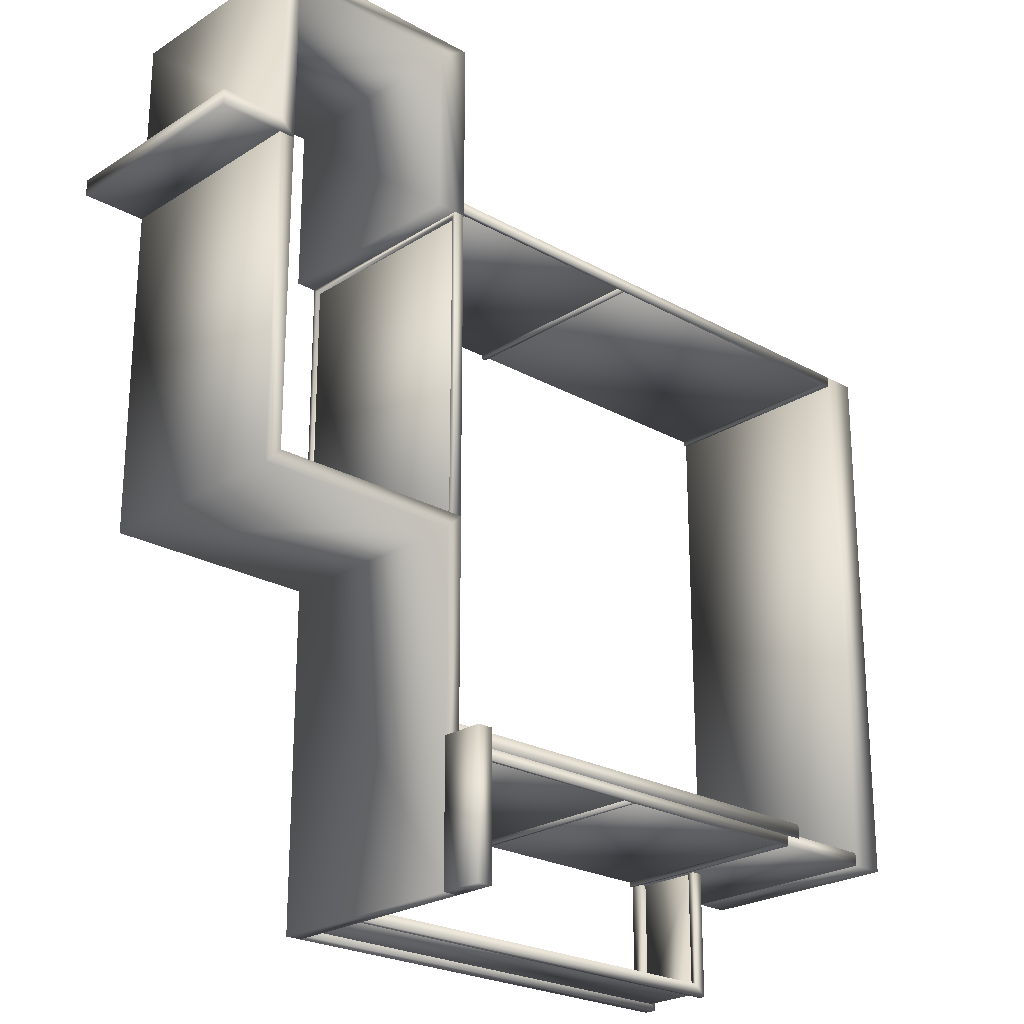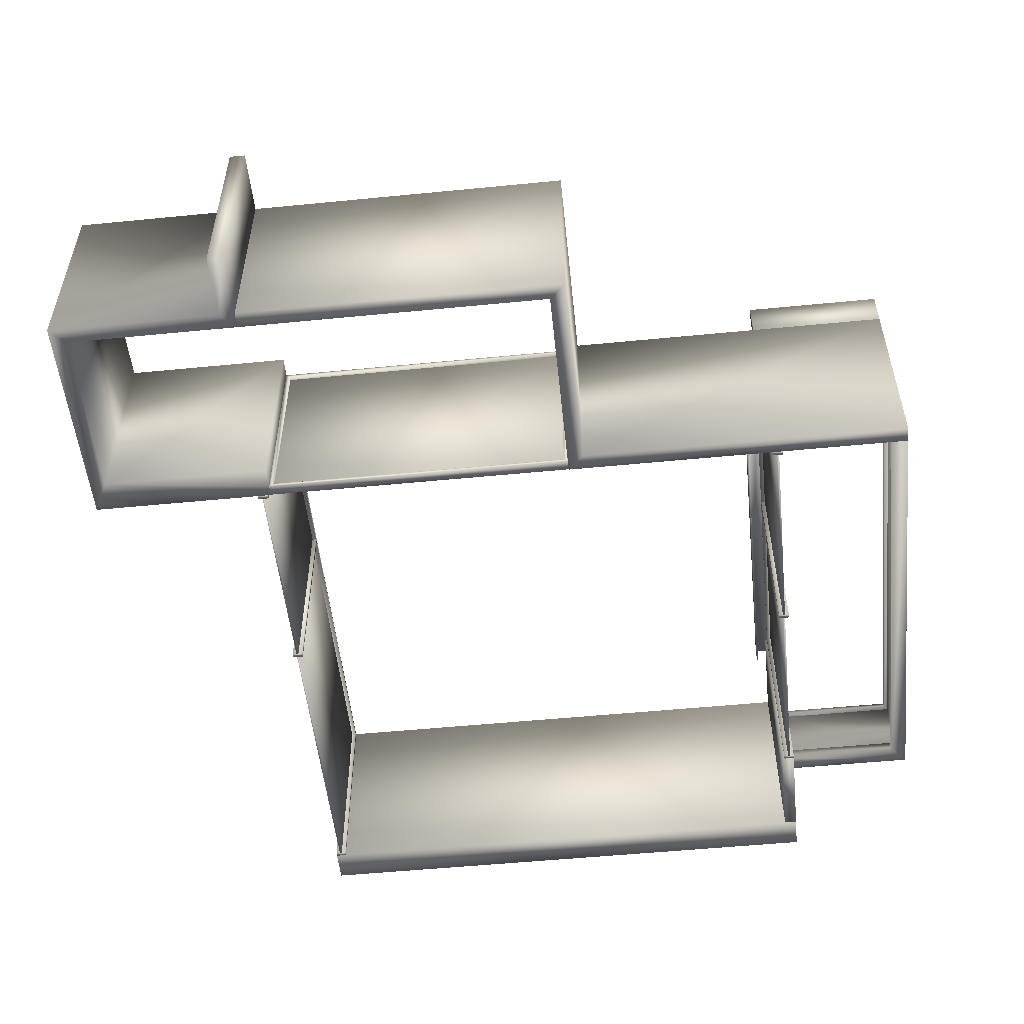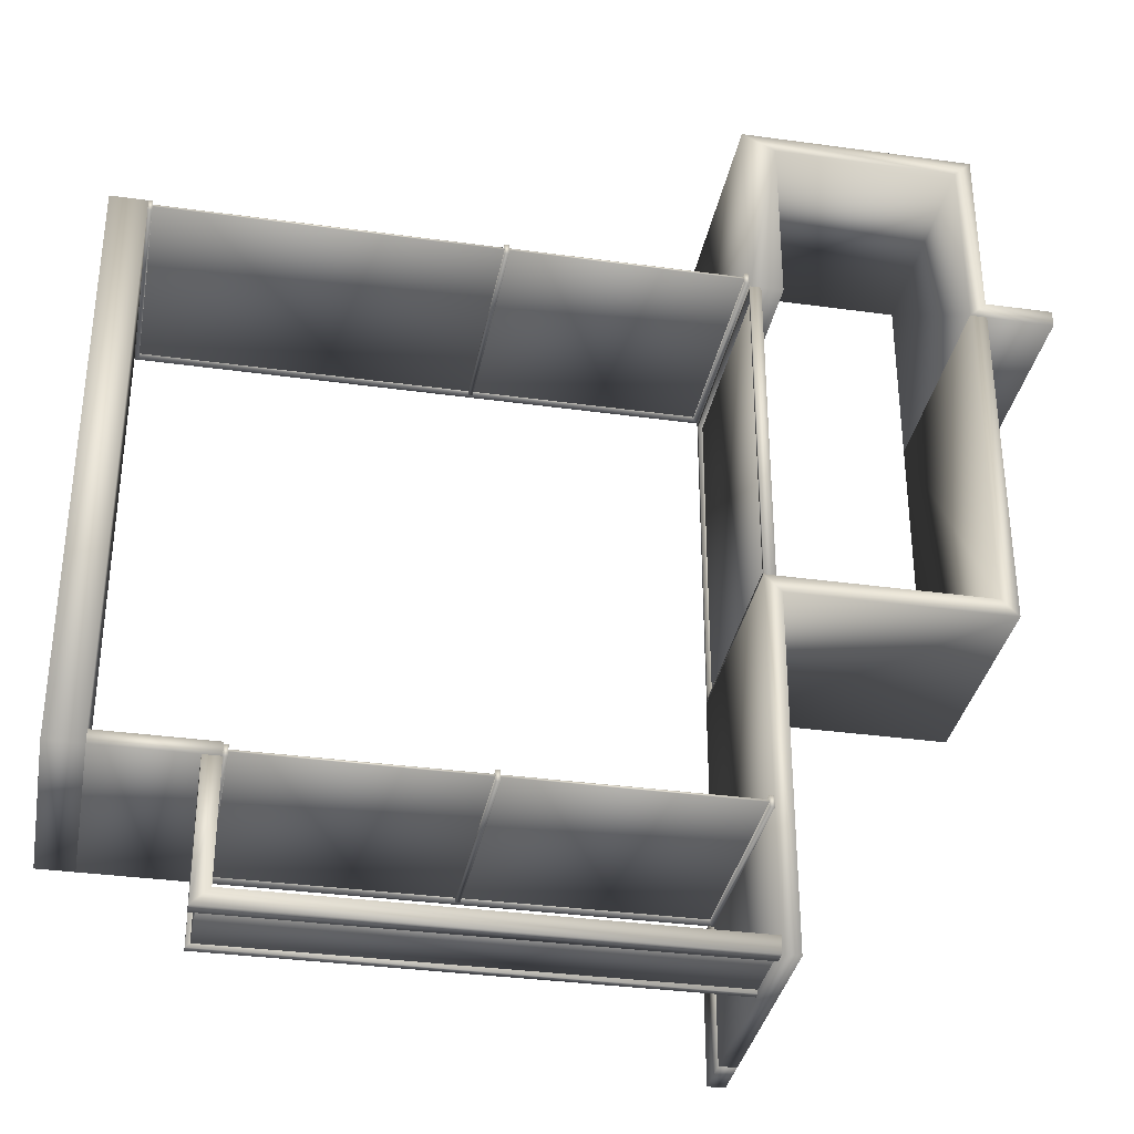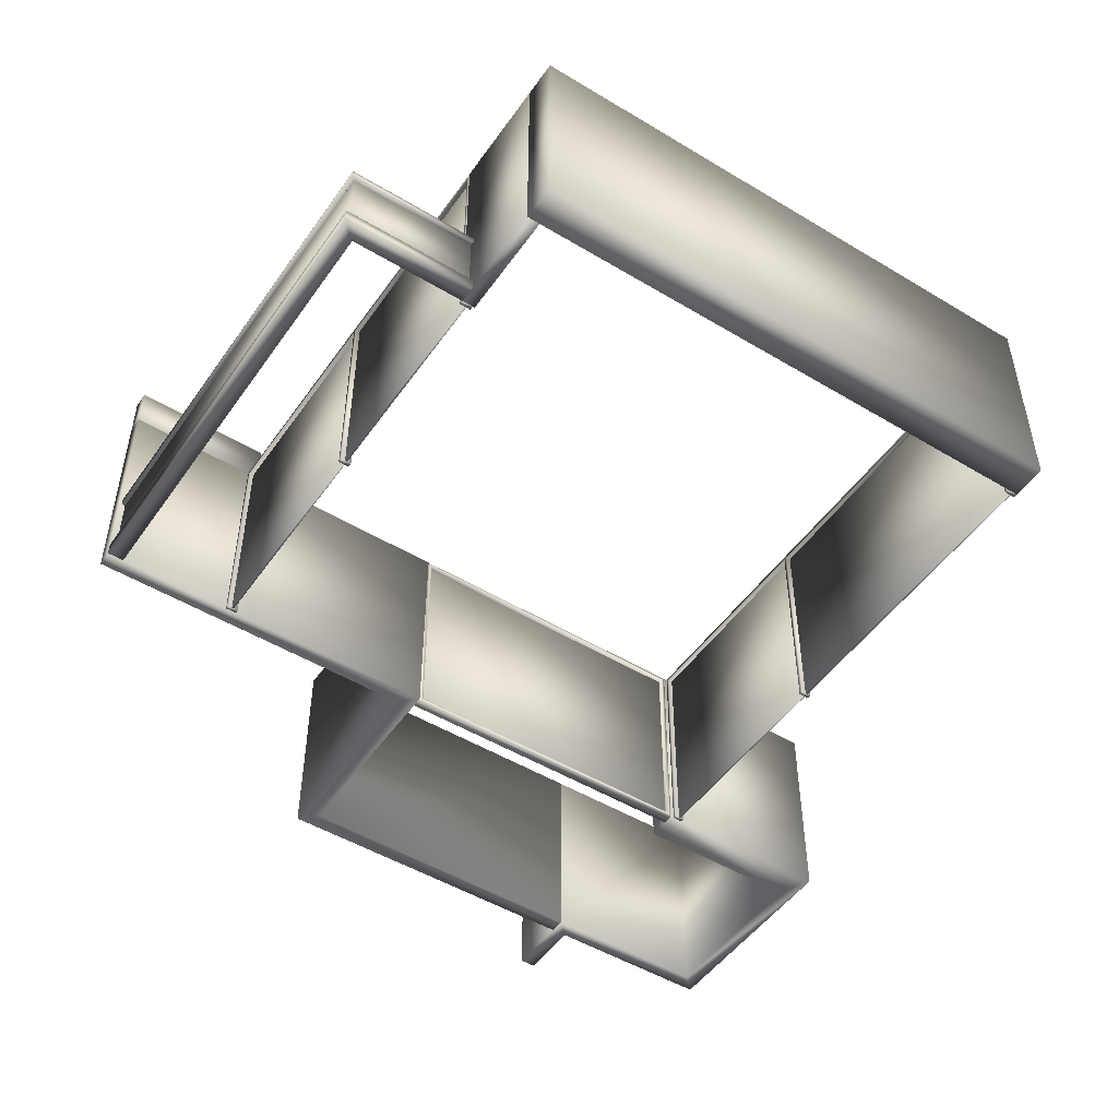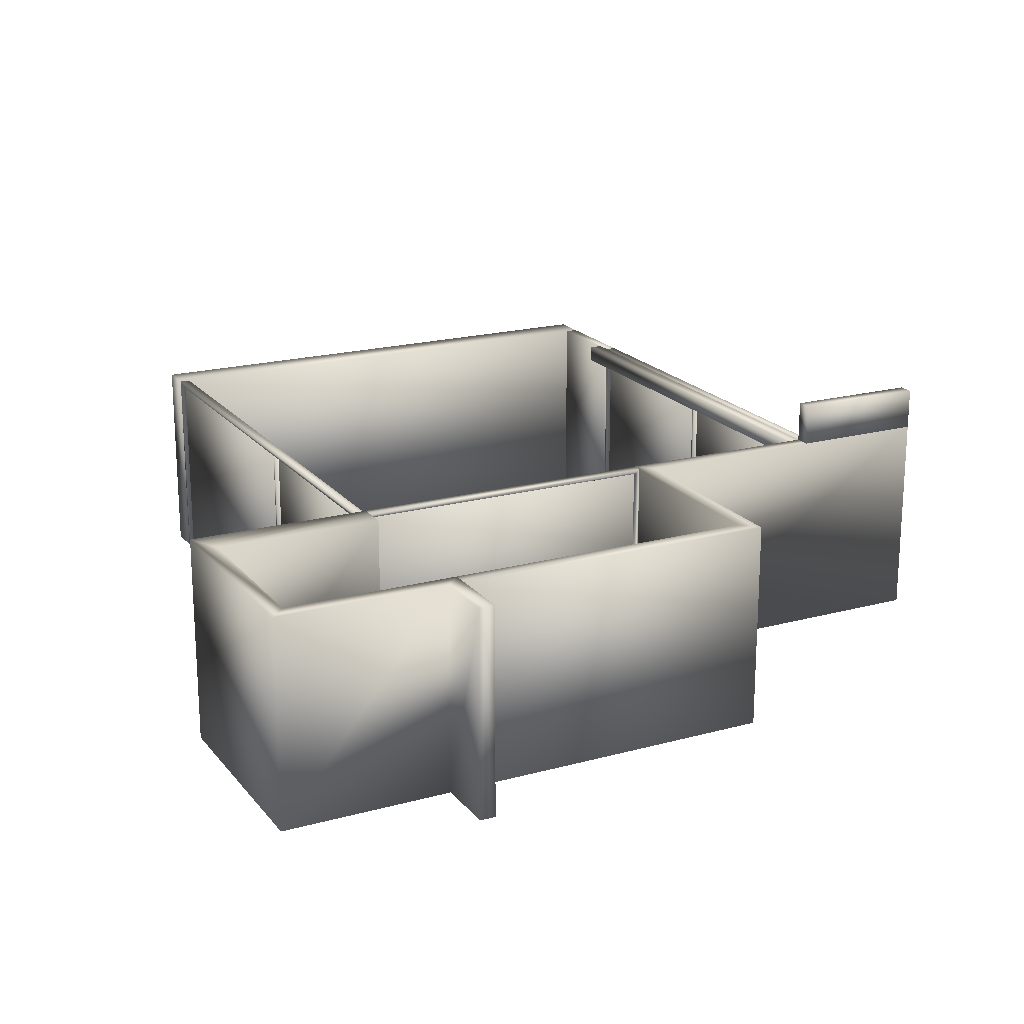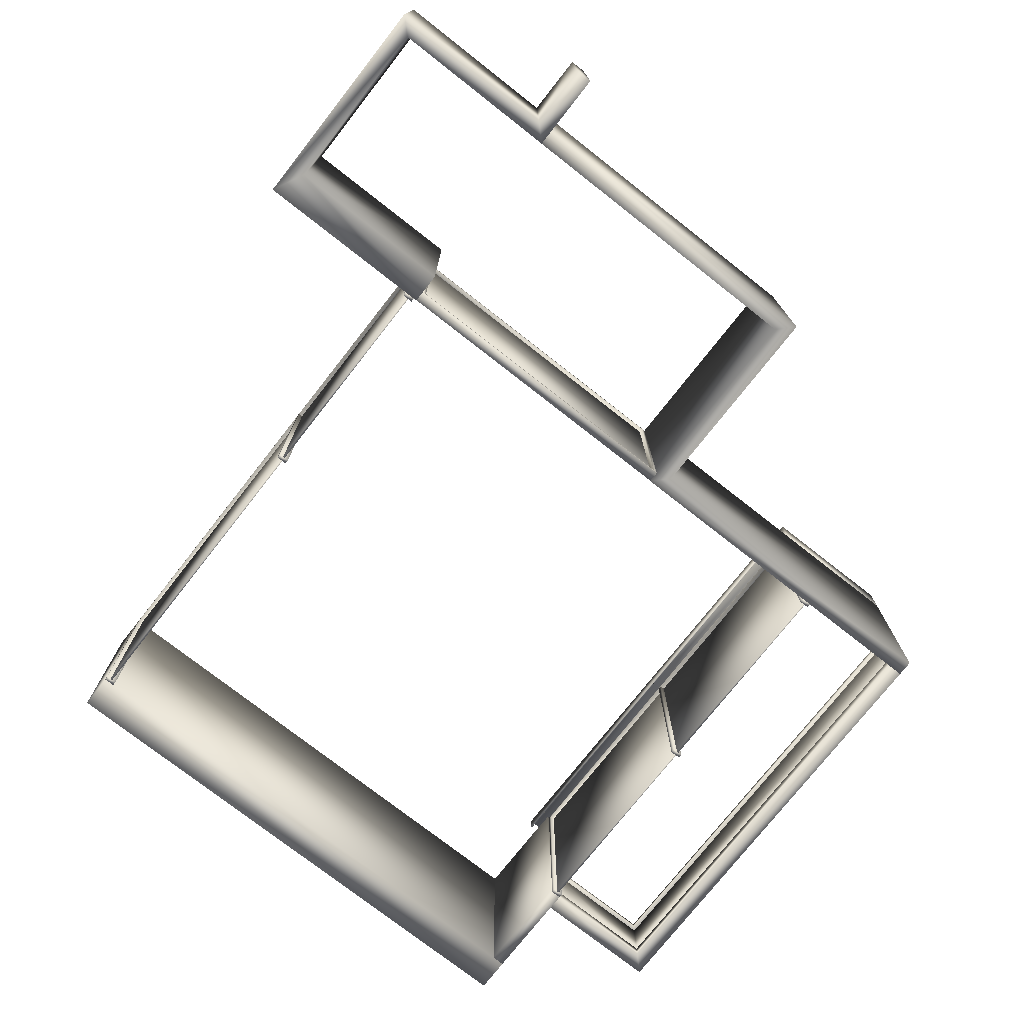
<metadata>
{"format":"obj","ext":"obj","renderer":"f3d","projection":"perspective","resolution":1024,"background":"white","views":[{"elev":-23.7,"azim":136.7,"up":"+Z"},{"elev":-53.2,"azim":96.0,"up":"+Y"},{"elev":-34.2,"azim":-10.6,"up":"+Z"},{"elev":-49.4,"azim":-123.7,"up":"+Y"},{"elev":19.5,"azim":63.0,"up":"+Y"},{"elev":-75.5,"azim":51.9,"up":"+Y"}]}
</metadata>
<code>
v  123.6 91.4 -30.9
v  123.6 91.4 -228.9
v  123.6 -28.6 -228.9
v  123.6 -28.6 -30.9
v  240.6 91.4 -30.9
v  240.6 -28.6 -30.9
v  240.6 91.4 144.6
v  240.6 -28.6 144.6
v  249.6 91.4 144.6
v  249.6 -28.6 144.6
v  249.6 91.4 -39.9
v  249.6 -28.6 -39.9
v  132.6 91.4 -39.9
v  132.6 -28.6 -39.9
v  132.6 91.4 -228.9
v  132.6 -28.6 -228.9
o Line001
g Line001
f 1 2 3
f 3 4 1
f 5 1 4
f 4 6 5
f 7 5 6
f 6 8 7
f 9 7 8
f 8 10 9
f 11 9 10
f 10 12 11
f 13 11 12
f 12 14 13
f 15 13 14
f 14 16 15
f 2 15 16
f 16 3 2
f 10 8 6
f 12 10 6
f 14 12 6
f 14 6 4
f 16 14 4
f 16 4 3
f 15 2 1
f 5 7 9
f 5 9 11
f 5 11 13
f 1 5 13
f 15 1 13
v  -200.4 91.4 -156.5
v  -181 91.4 -156.5
v  -181 -28.6 -156.5
v  -200.4 -28.6 -156.5
v  -200.4 91.4 154
v  -200.4 -28.6 154
v  -181 91.4 154
v  -181 -28.6 154
o Rectangle001
g Rectangle001
f 17 18 19
f 19 20 17
f 21 17 20
f 20 22 21
f 23 21 22
f 22 24 23
f 18 23 24
f 24 19 18
f 22 20 19
f 19 24 22
f 18 17 21
f 21 23 18
v  240.6 91.4 144.6
v  285.6 91.4 144.6
v  285.6 -28.6 144.6
v  240.6 -28.6 144.6
v  240.6 91.4 242.1
v  240.6 -28.6 242.1
v  141.6 91.4 242.1
v  141.6 -28.6 242.1
v  141.6 91.4 146.1
v  141.6 -28.6 146.1
v  129.9 91.4 146.1
v  129.9 -28.6 146.1
v  123.6 91.4 146.1
v  123.6 -28.6 146.1
v  123.6 91.4 251.1
v  123.6 -28.6 251.1
v  249.6 91.4 251.1
v  249.6 -28.6 251.1
v  249.6 91.4 153.6
v  249.6 -28.6 153.6
v  285.6 91.4 153.6
v  285.6 -28.6 153.6
o Line002
g Line002
f 25 26 27
f 27 28 25
f 29 25 28
f 28 30 29
f 31 29 30
f 30 32 31
f 33 31 32
f 32 34 33
f 35 33 34
f 34 36 35
f 37 35 36
f 36 38 37
f 39 37 38
f 38 40 39
f 41 39 40
f 40 42 41
f 43 41 42
f 42 44 43
f 45 43 44
f 44 46 45
f 26 45 46
f 46 27 26
f 36 34 32
f 38 36 32
f 40 38 32
f 40 32 30
f 42 40 30
f 44 42 30
f 44 30 28
f 44 28 27
f 44 27 46
f 43 45 26
f 43 26 25
f 43 25 29
f 31 33 35
f 31 35 37
f 31 37 39
f 29 31 39
f 29 39 41
f 43 29 41
v  126.2 89.15 -28.66
v  126.2 89.15 143.9
v  127.4 89.15 143.9
v  127.4 89.15 -28.66
v  126.2 -26.36 -28.66
v  127.4 -26.36 -28.66
v  126.2 -26.36 143.9
v  127.4 -26.36 143.9
o Rectangle003
g Rectangle003
f 47 48 49
f 49 50 47
f 51 47 50
f 50 52 51
f 53 51 52
f 52 54 53
f 48 53 54
f 54 49 48
f 52 50 49
f 49 54 52
f 48 47 51
f 51 53 48
v  -120.1 89.11 -150.5
v  -120.1 -28.6 -150.5
v  -120.1 -28.6 -156.5
v  -120.1 89.11 -156.5
v  121.3 89.11 -150.5
v  121.3 89.11 -156.5
v  121.3 -28.6 -150.5
v  121.3 -28.6 -156.5
v  123.6 -28.6 -150.5
v  123.6 -28.6 -156.5
v  123.6 91.4 -150.5
v  123.6 91.4 -156.5
v  -122.4 91.4 -150.5
v  -122.4 91.4 -156.5
v  -122.4 -28.6 -150.5
v  -122.4 -28.6 -156.5
v  -2.782 -28.6 -150.5
v  -2.782 89.11 -150.5
v  -2.782 89.11 -156.5
v  -2.782 -28.6 -156.5
v  -0.4232 -28.6 -150.5
v  -0.4232 -28.6 -156.5
v  -0.4231 89.11 -150.5
v  -0.4231 89.11 -156.5
o Rectangle005
g Rectangle005
f 55 56 57
f 57 58 55
f 59 55 58
f 58 60 59
f 61 59 60
f 60 62 61
f 63 61 62
f 62 64 63
f 65 63 64
f 64 66 65
f 67 65 66
f 66 68 67
f 69 67 68
f 68 70 69
f 56 69 70
f 70 57 56
f 71 72 73
f 73 74 71
f 75 71 74
f 74 76 75
f 77 75 76
f 76 78 77
f 72 77 78
f 78 73 72
f 64 62 60
f 66 64 60
f 66 60 58
f 68 66 58
f 68 58 57
f 68 57 70
f 76 74 73
f 73 78 76
f 67 69 56
f 67 56 55
f 59 61 63
f 59 63 65
f 55 59 65
f 67 55 65
f 72 71 75
f 75 77 72
v  -0.4232 89.11 -152.9
v  121.3 89.11 -152.9
v  121.3 89.11 -154.1
v  -0.4232 89.11 -154.1
v  -0.4232 -28.6 -152.9
v  -0.4232 -28.6 -154.1
v  121.3 -28.6 -152.9
v  121.3 -28.6 -154.1
o Rectangle006
g Rectangle006
f 79 80 81
f 81 82 79
f 83 79 82
f 82 84 83
f 85 83 84
f 84 86 85
f 80 85 86
f 86 81 80
f 84 82 81
f 81 86 84
f 80 79 83
f 83 85 80
v  -120.1 89.11 -152.9
v  -2.782 89.11 -152.9
v  -2.782 89.11 -154.1
v  -120.1 89.11 -154.1
v  -120.1 -28.6 -152.9
v  -120.1 -28.6 -154.1
v  -2.782 -28.6 -152.9
v  -2.782 -28.6 -154.1
o Rectangle007
g Rectangle007
f 87 88 89
f 89 90 87
f 91 87 90
f 90 92 91
f 93 91 92
f 92 94 93
f 88 93 94
f 94 89 88
f 92 90 89
f 89 94 92
f 88 87 91
f 91 93 88
v  -0.4232 89.11 151.6
v  121.3 89.11 151.6
v  121.3 89.11 150.4
v  -0.4232 89.11 150.4
v  -0.4232 -28.6 151.6
v  -0.4232 -28.6 150.4
v  121.3 -28.6 151.6
v  121.3 -28.6 150.4
o Rectangle008
g Rectangle008
f 95 96 97
f 97 98 95
f 99 95 98
f 98 100 99
f 101 99 100
f 100 102 101
f 96 101 102
f 102 97 96
f 100 98 97
f 97 102 100
f 96 95 99
f 99 101 96
v  -178.7 89.11 151.6
v  -2.782 89.11 151.6
v  -2.782 89.11 150.4
v  -178.7 89.11 150.4
v  -178.7 -28.6 151.6
v  -178.7 -28.6 150.4
v  -2.782 -28.6 151.6
v  -2.782 -28.6 150.4
o Rectangle009
g Rectangle009
f 103 104 105
f 105 106 103
f 107 103 106
f 106 108 107
f 109 107 108
f 108 110 109
f 104 109 110
f 110 105 104
f 108 106 105
f 105 110 108
f 104 103 107
f 107 109 104
v  -178.7 89.11 154
v  -178.7 -28.6 154
v  -178.7 -28.6 148
v  -178.7 89.11 148
v  121.3 89.11 154
v  121.3 89.11 148
v  121.3 -28.6 154
v  121.3 -28.6 148
v  123.6 -28.6 154
v  123.6 -28.6 148
v  123.6 91.4 154
v  123.6 91.4 148
v  -181 91.4 154
v  -181 91.4 148
v  -181 -28.6 154
v  -181 -28.6 148
v  -2.782 -28.6 154
v  -2.782 89.11 154
v  -2.782 89.11 148
v  -2.782 -28.6 148
v  -0.4232 -28.6 154
v  -0.4232 -28.6 148
v  -0.4231 89.11 154
v  -0.4231 89.11 148
o Rectangle010
g Rectangle010
f 111 112 113
f 113 114 111
f 115 111 114
f 114 116 115
f 117 115 116
f 116 118 117
f 119 117 118
f 118 120 119
f 121 119 120
f 120 122 121
f 123 121 122
f 122 124 123
f 125 123 124
f 124 126 125
f 112 125 126
f 126 113 112
f 127 128 129
f 129 130 127
f 131 127 130
f 130 132 131
f 133 131 132
f 132 134 133
f 128 133 134
f 134 129 128
f 120 118 116
f 122 120 116
f 122 116 114
f 124 122 114
f 124 114 113
f 124 113 126
f 132 130 129
f 129 134 132
f 123 125 112
f 123 112 111
f 115 117 119
f 115 119 121
f 111 115 121
f 123 111 121
f 128 127 131
f 131 133 128
v  123.6 115.4 -228.9
v  132.6 115.4 -228.9
v  132.6 91.4 -228.9
v  123.6 91.4 -228.9
v  123.6 115.4 -150.5
v  123.6 91.4 -150.5
v  132.6 115.4 -150.5
v  132.6 91.4 -150.5
o Rectangle031
g Rectangle031
f 135 136 137
f 137 138 135
f 139 135 138
f 138 140 139
f 141 139 140
f 140 142 141
f 136 141 142
f 142 137 136
f 140 138 137
f 137 142 140
f 136 135 139
f 139 141 136
v  -181 91.4 -149.3
v  -122.4 91.4 -149.3
v  -122.4 91.4 -156.5
v  -181 91.4 -156.5
v  -181 -28.6 -149.3
v  -181 -28.6 -156.5
v  -122.4 -28.6 -149.3
v  -122.4 -28.6 -156.5
o Rectangle032
g Rectangle032
f 143 144 145
f 145 146 143
f 147 143 146
f 146 148 147
f 149 147 148
f 148 150 149
f 144 149 150
f 150 145 144
f 148 146 145
f 145 150 148
f 144 143 147
f 147 149 144
v  -131.9 90.66 -143.2
v  -131.9 90.66 -150.5
v  123.6 90.66 -150.5
v  123.6 90.66 -143.2
v  -131.9 81.99 -143.2
v  123.6 81.99 -143.2
v  -131.9 81.99 -142.5
v  123.6 81.99 -142.5
v  -131.9 91.4 -142.5
v  123.6 91.4 -142.5
v  -131.9 91.4 -150.5
v  123.6 91.4 -150.5
o Line109
g Line109
f 151 152 153
f 153 154 151
f 155 151 154
f 154 156 155
f 157 155 156
f 156 158 157
f 159 157 158
f 158 160 159
f 161 159 160
f 160 162 161
f 152 161 162
f 162 153 152
f 158 156 154
f 160 158 154
f 160 154 153
f 160 153 162
f 159 161 152
f 159 152 151
f 151 155 157
f 159 151 157
v  -128 14.6 -225.5
v  -128 14.6 -156.5
v  -128 -21.4 -156.5
v  -128 -21.4 -225.5
v  123.6 14.6 -225.5
v  123.6 -21.4 -225.5
v  123.6 14.6 -223.2
v  123.6 -21.4 -223.2
v  -125.7 14.6 -223.2
v  -125.7 -21.4 -223.2
v  -125.7 14.6 -156.5
v  -125.7 -21.4 -156.5
o Line107
g Line107
f 165 164 163
f 163 166 165
f 166 163 167
f 167 168 166
f 168 167 169
f 169 170 168
f 170 169 171
f 171 172 170
f 172 171 173
f 173 174 172
f 174 173 164
f 164 165 174
f 168 170 172
f 166 168 172
f 166 172 174
f 165 166 174
f 163 164 173
f 171 169 167
f 171 167 163
f 171 163 173
v  -130.2 18.2 -227.5
v  -130.2 18.2 -156.5
v  -130.2 14.6 -156.5
v  -130.2 14.6 -227.5
v  123.6 18.2 -227.5
v  123.6 14.6 -227.5
v  123.6 18.2 -221.1
v  123.6 14.6 -221.1
v  -123.8 18.2 -221.1
v  -123.8 14.6 -221.1
v  -123.8 18.2 -156.5
v  -123.8 14.6 -156.5
o Line108
g Line108
f 177 176 175
f 175 178 177
f 178 175 179
f 179 180 178
f 180 179 181
f 181 182 180
f 182 181 183
f 183 184 182
f 184 183 185
f 185 186 184
f 186 185 176
f 176 177 186
f 180 182 184
f 178 180 184
f 178 184 186
f 177 178 186
f 175 176 185
f 183 181 179
f 183 179 175
f 183 175 185
v  -131.5 -21.4 -228.9
v  -131.5 -21.4 -156.5
v  -131.5 -28.6 -156.5
v  -131.5 -28.6 -228.9
v  123.6 -21.4 -228.9
v  123.6 -28.6 -228.9
v  123.6 -21.4 -219.8
v  123.6 -28.6 -219.8
v  -122.4 -21.4 -219.8
v  -122.4 -28.6 -219.8
v  -122.4 -21.4 -156.5
v  -122.4 -28.6 -156.5
o Line106
g Line106
f 189 188 187
f 187 190 189
f 190 187 191
f 191 192 190
f 192 191 193
f 193 194 192
f 194 193 195
f 195 196 194
f 196 195 197
f 197 198 196
f 198 197 188
f 188 189 198
f 192 194 196
f 190 192 196
f 190 196 198
f 189 190 198
f 187 188 197
f 195 193 191
f 195 191 187
f 195 187 197
v  123.8 91.4 -30.9
v  123.8 91.4 146.1
v  129.8 91.4 146.1
v  129.8 91.4 -30.9
v  123.8 -28.6 -30.9
v  129.8 -28.6 -30.9
v  123.8 -28.6 146.1
v  129.8 -28.6 146.1
v  123.8 -26.36 -28.66
v  123.8 -26.36 143.9
v  129.8 -26.36 143.9
v  129.8 -26.36 -28.66
v  123.8 89.15 -28.66
v  129.8 89.15 -28.66
v  123.8 89.15 143.9
v  129.8 89.15 143.9
o Rectangle049
g Rectangle049
f 199 200 201
f 201 202 199
f 203 199 202
f 202 204 203
f 205 203 204
f 204 206 205
f 200 205 206
f 206 201 200
f 207 208 209
f 209 210 207
f 211 207 210
f 210 212 211
f 213 211 212
f 212 214 213
f 208 213 214
f 214 209 208
f 204 202 210
f 204 210 209
f 206 204 209
f 212 210 202
f 214 212 202
f 214 202 201
f 209 214 201
f 206 209 201
f 199 207 211
f 199 211 213
f 200 199 213
f 200 213 208
f 205 200 208
f 207 199 203
f 208 207 203
f 205 208 203

</code>
